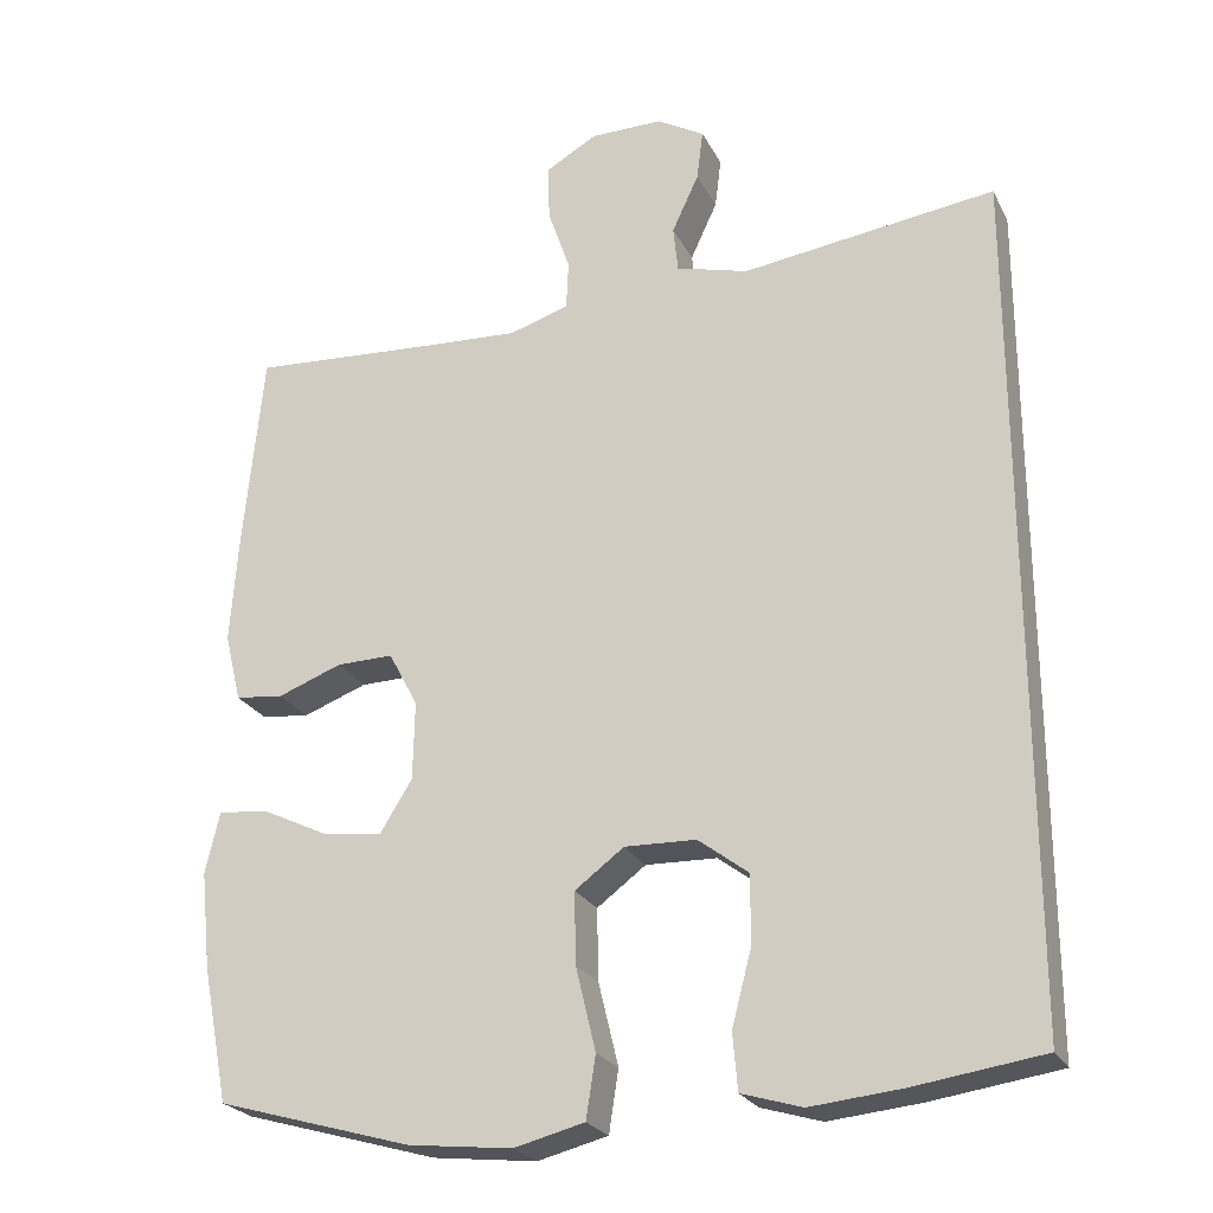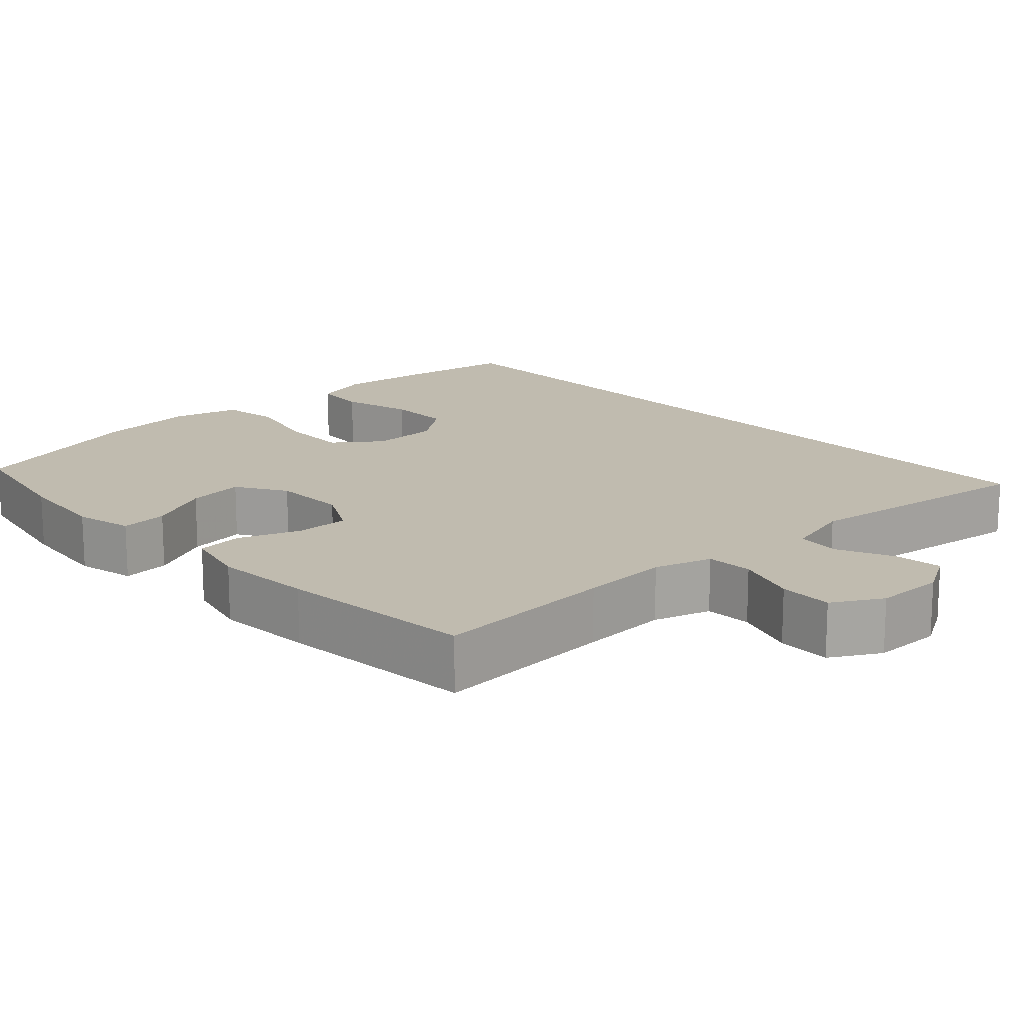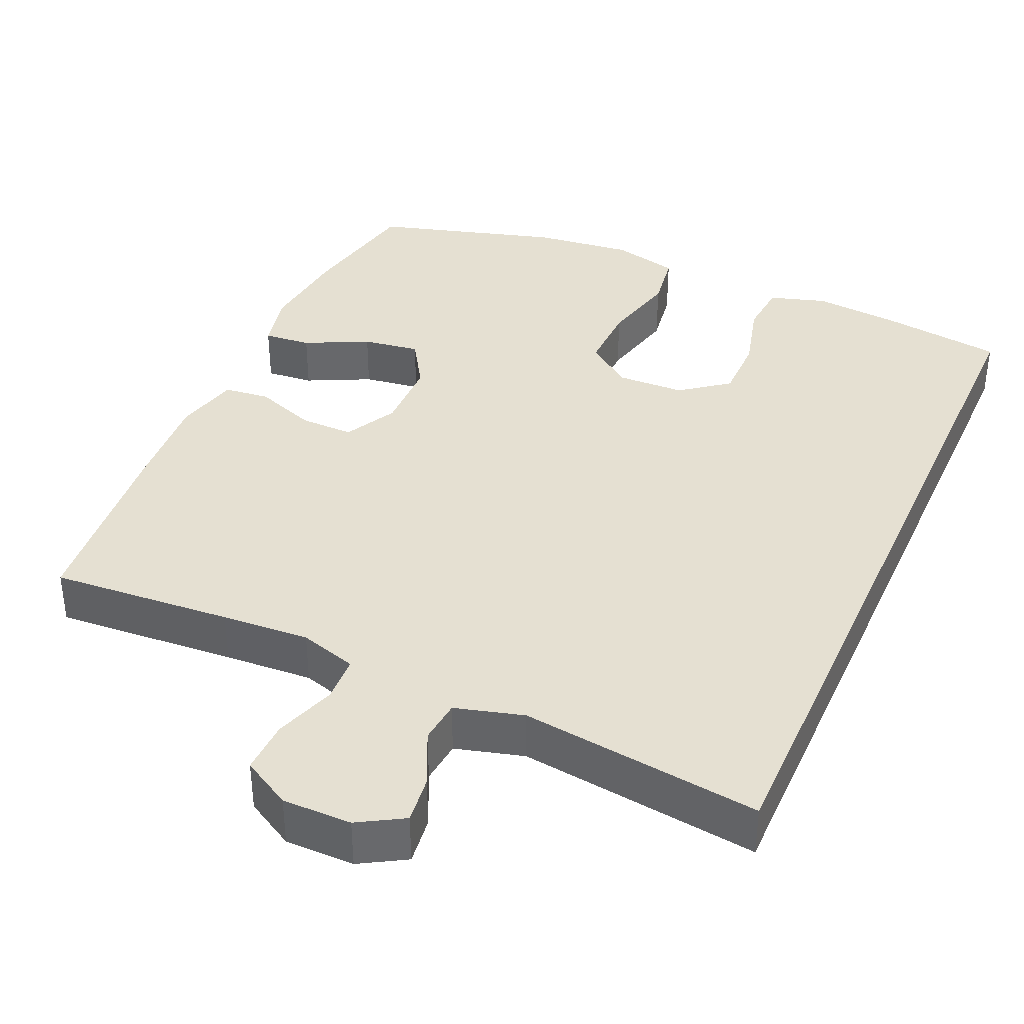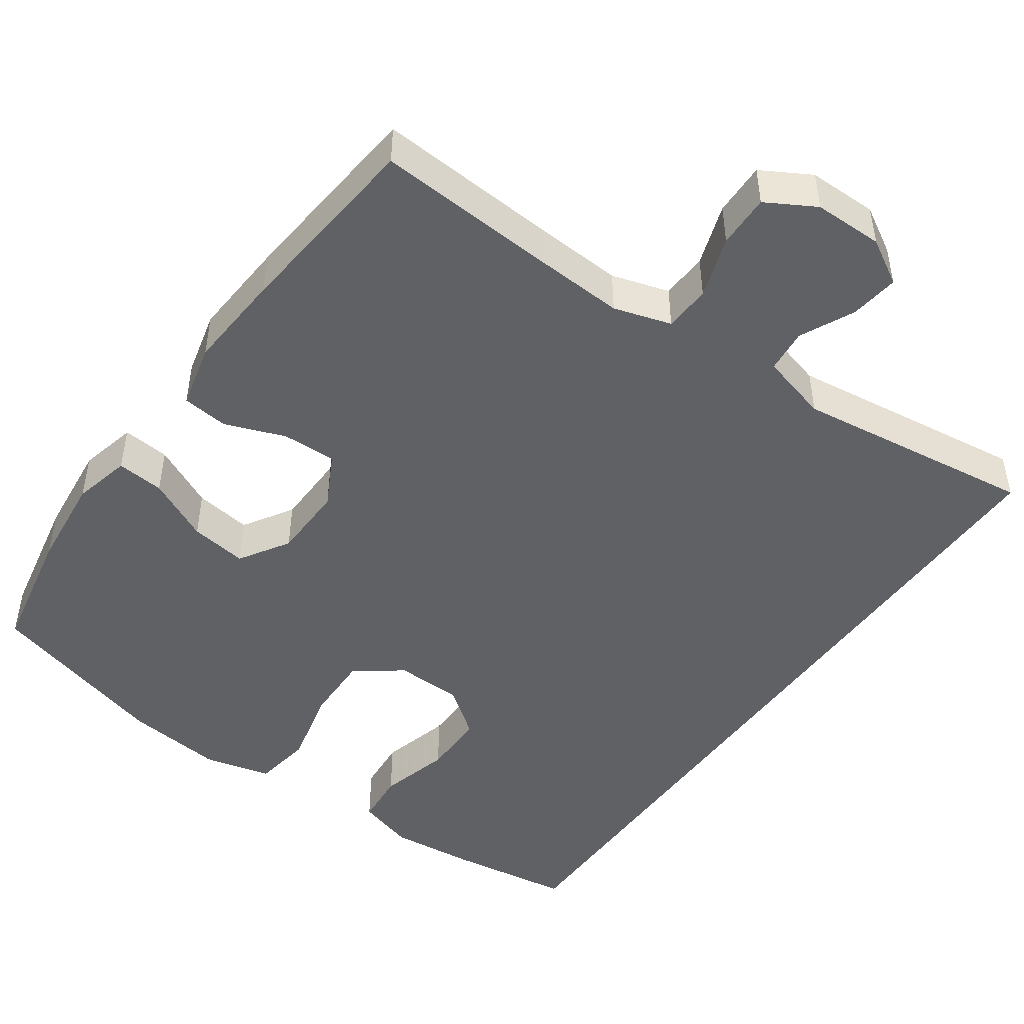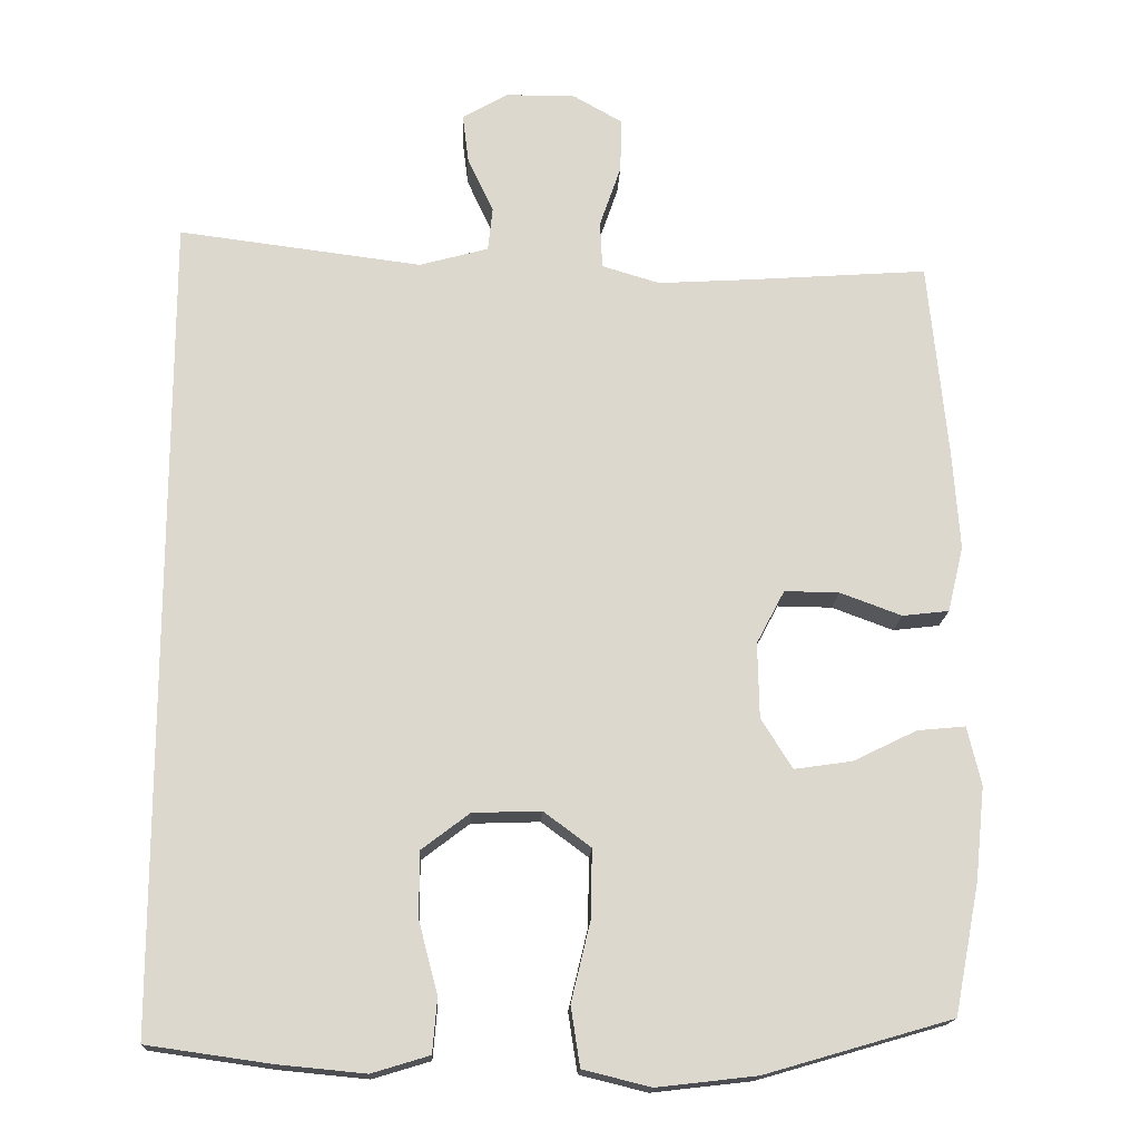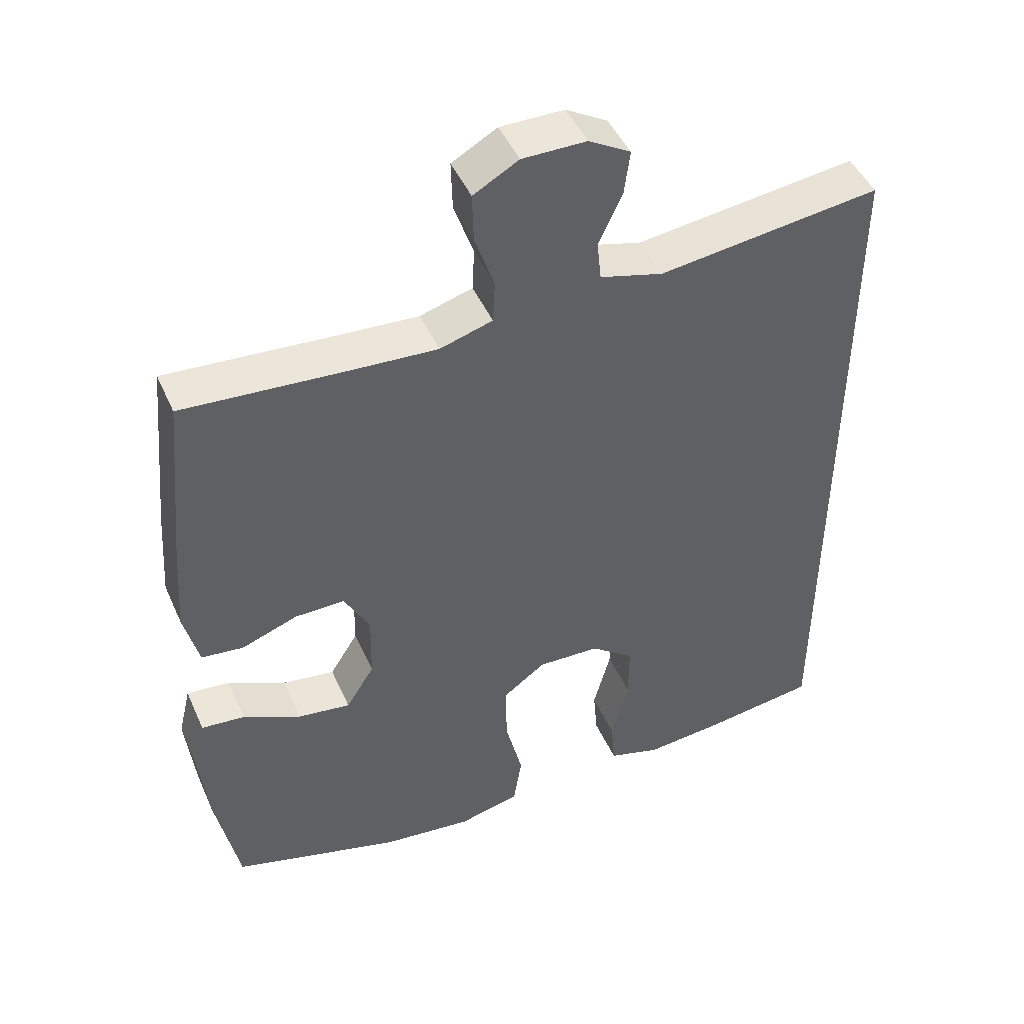
<metadata>
{"format":"obj","ext":"obj","renderer":"f3d","projection":"perspective","resolution":1024,"background":"white","views":[{"elev":-24.4,"azim":21.8,"up":"+Z"},{"elev":16.2,"azim":-42.8,"up":"+Y"},{"elev":37.7,"azim":23.9,"up":"+Y"},{"elev":-47.3,"azim":-35.3,"up":"+Y"},{"elev":-16.9,"azim":177.4,"up":"+Z"},{"elev":46.7,"azim":-23.2,"up":"+Z"}]}
</metadata>
<code>
v -0.5 0.07 0.5
v -0.258 0.07 0.483
v -0.141 0.07 0.476
v -0.065 0.07 0.499
v -0.062 0.07 0.561
v -0.09 0.07 0.643
v -0.092 0.07 0.714
v -0.027 0.07 0.751
v 0.065 0.07 0.751
v 0.125 0.07 0.716
v 0.117 0.07 0.652
v 0.083 0.07 0.579
v 0.089 0.07 0.521
v 0.18 0.07 0.496
v 0.5 0.07 0.537
v 0.5 0.07 -0.537
v 0.338 0.07 -0.56
v 0.223 0.07 -0.571
v 0.147 0.07 -0.548
v 0.141 0.07 -0.477
v 0.166 0.07 -0.382
v 0.166 0.07 -0.296
v 0.103 0.07 -0.248
v 0.013 0.07 -0.245
v -0.049 0.07 -0.291
v -0.047 0.07 -0.382
v -0.022 0.07 -0.486
v -0.034 0.07 -0.564
v -0.123 0.07 -0.586
v -0.254 0.07 -0.571
v -0.5 0.07 -0.5
v -0.533 0.07 -0.331
v -0.546 0.07 -0.207
v -0.528 0.07 -0.13
v -0.465 0.07 -0.136
v -0.381 0.07 -0.177
v -0.305 0.07 -0.188
v -0.264 0.07 -0.122
v -0.262 0.07 -0.023
v -0.299 0.07 0.047
v -0.371 0.07 0.046
v -0.452 0.07 0.016
v -0.513 0.07 0.023
v -0.534 0.07 0.109
v -0.525 0.07 0.24
v -0.5 0 0.5
v -0.258 0 0.483
v -0.141 0 0.476
v -0.065 0 0.499
v -0.062 0 0.561
v -0.09 0 0.643
v -0.092 0 0.714
v -0.027 0 0.751
v 0.065 0 0.751
v 0.125 0 0.716
v 0.117 0 0.652
v 0.083 0 0.579
v 0.089 0 0.521
v 0.18 0 0.496
v 0.5 0 0.537
v 0.5 0 -0.537
v 0.338 0 -0.56
v 0.223 0 -0.571
v 0.147 0 -0.548
v 0.141 0 -0.477
v 0.166 0 -0.382
v 0.166 0 -0.296
v 0.103 0 -0.248
v 0.013 0 -0.245
v -0.049 0 -0.291
v -0.047 0 -0.382
v -0.022 0 -0.486
v -0.034 0 -0.564
v -0.123 0 -0.586
v -0.254 0 -0.571
v -0.5 0 -0.5
v -0.533 0 -0.331
v -0.546 0 -0.207
v -0.528 0 -0.13
v -0.465 0 -0.136
v -0.381 0 -0.177
v -0.305 0 -0.188
v -0.264 0 -0.122
v -0.262 0 -0.023
v -0.299 0 0.047
v -0.371 0 0.046
v -0.452 0 0.016
v -0.513 0 0.023
v -0.534 0 0.109
v -0.525 0 0.24
f 45 1 2
f 44 45 2
f 43 44 2
f 42 43 2
f 41 42 2
f 40 41 2 3
f 39 40 3 4
f 38 39 4
f 34 35 36
f 33 34 36
f 32 33 36
f 31 32 36
f 30 31 36
f 29 30 36
f 28 29 36
f 27 28 36
f 26 27 36
f 25 26 36 37
f 24 25 37 38
f 19 20 21
f 18 19 21
f 17 18 21
f 16 17 21
f 15 16 21
f 14 15 21 22
f 13 14 22 23
f 10 11 12
f 9 10 12
f 8 9 12
f 7 8 12
f 6 7 12
f 5 6 12
f 13 23 24
f 12 13 24
f 5 12 24
f 4 5 24
f 4 24 38
f 47 46 90
f 47 90 89
f 47 89 88
f 47 88 87
f 47 87 86
f 48 47 86 85
f 49 48 85 84
f 49 84 83
f 81 80 79
f 81 79 78
f 81 78 77
f 81 77 76
f 81 76 75
f 81 75 74
f 81 74 73
f 81 73 72
f 81 72 71
f 82 81 71 70
f 83 82 70 69
f 66 65 64
f 66 64 63
f 66 63 62
f 66 62 61
f 66 61 60
f 67 66 60 59
f 68 67 59 58
f 57 56 55
f 57 55 54
f 57 54 53
f 57 53 52
f 57 52 51
f 57 51 50
f 69 68 58
f 69 58 57
f 69 57 50
f 69 50 49
f 83 69 49
f 1 46 47 2
f 2 47 48 3
f 3 48 49 4
f 4 49 50 5
f 5 50 51 6
f 6 51 52 7
f 7 52 53 8
f 8 53 54 9
f 9 54 55 10
f 10 55 56 11
f 11 56 57 12
f 12 57 58 13
f 13 58 59 14
f 14 59 60 15
f 15 60 61 16
f 16 61 62 17
f 17 62 63 18
f 18 63 64 19
f 19 64 65 20
f 20 65 66 21
f 21 66 67 22
f 22 67 68 23
f 23 68 69 24
f 24 69 70 25
f 25 70 71 26
f 26 71 72 27
f 27 72 73 28
f 28 73 74 29
f 29 74 75 30
f 30 75 76 31
f 31 76 77 32
f 32 77 78 33
f 33 78 79 34
f 34 79 80 35
f 35 80 81 36
f 36 81 82 37
f 37 82 83 38
f 38 83 84 39
f 39 84 85 40
f 40 85 86 41
f 41 86 87 42
f 42 87 88 43
f 43 88 89 44
f 44 89 90 45
f 45 90 46 1

</code>
